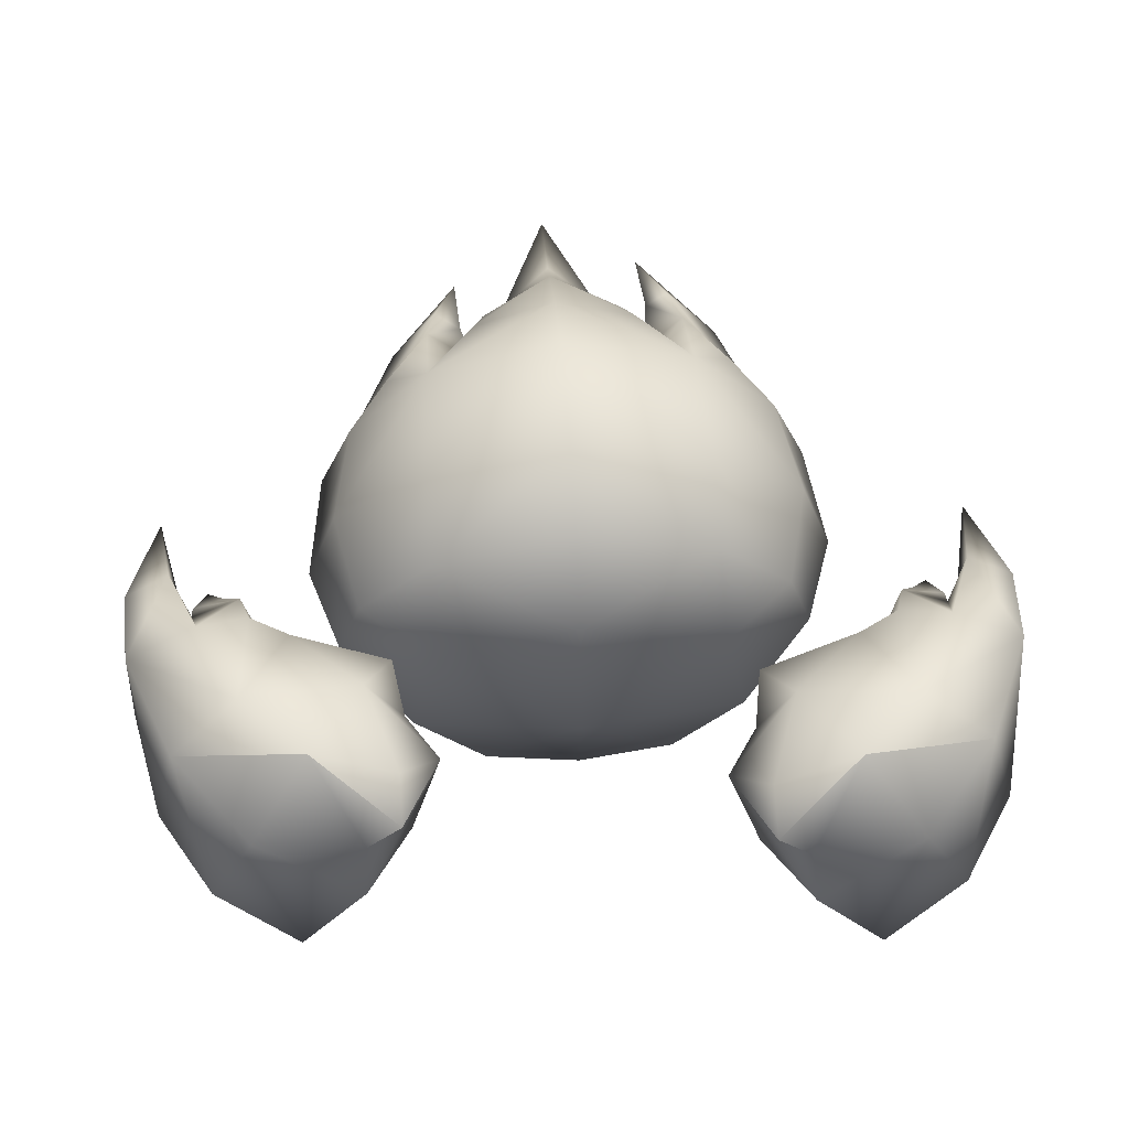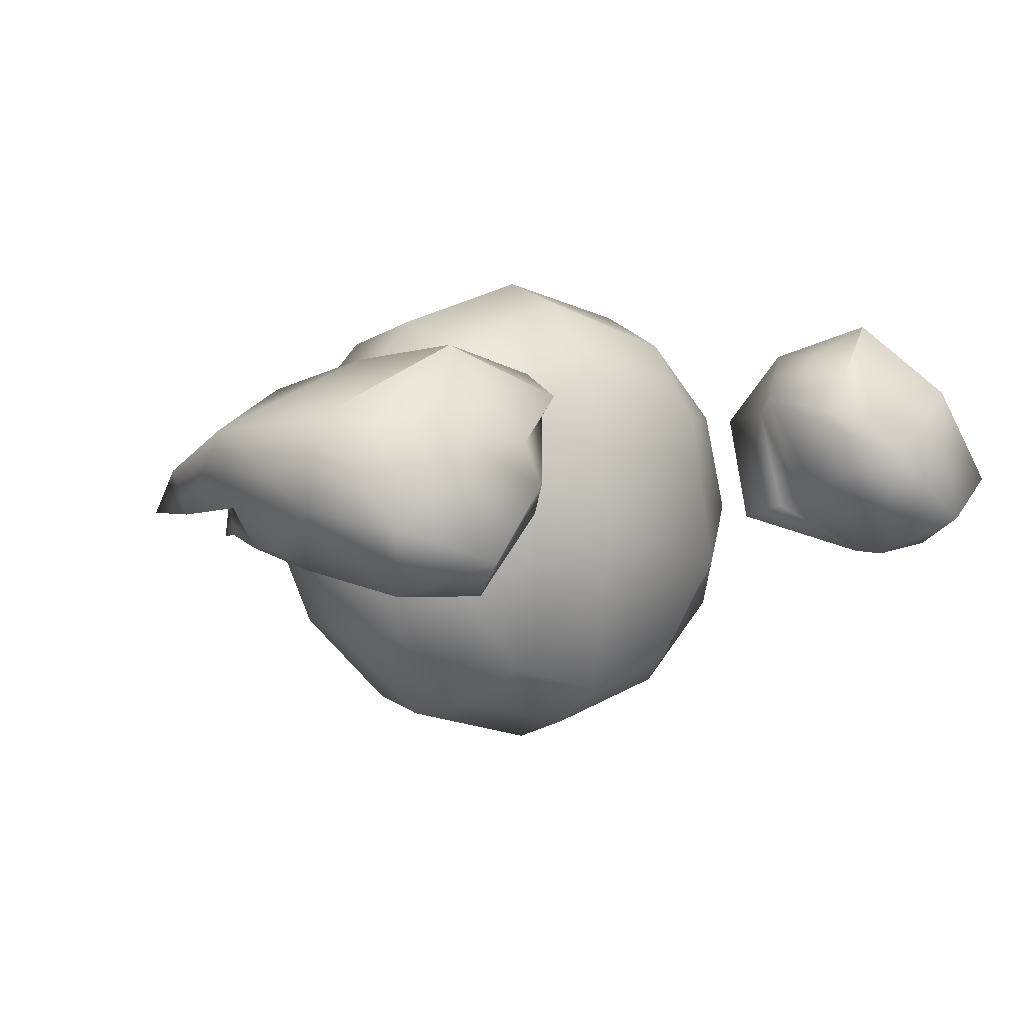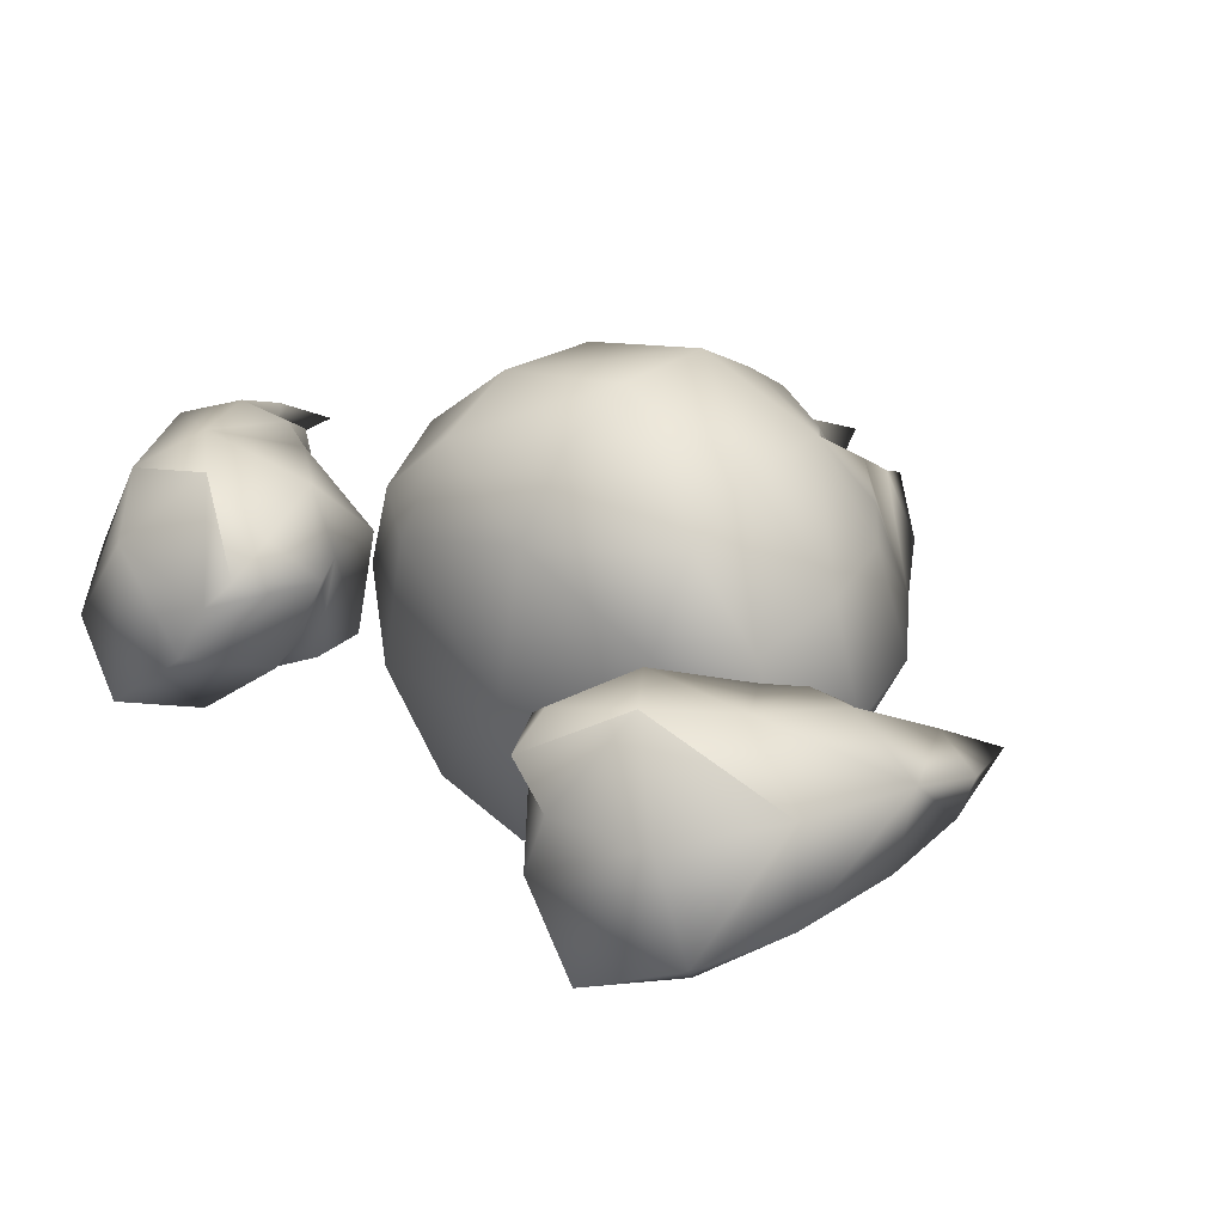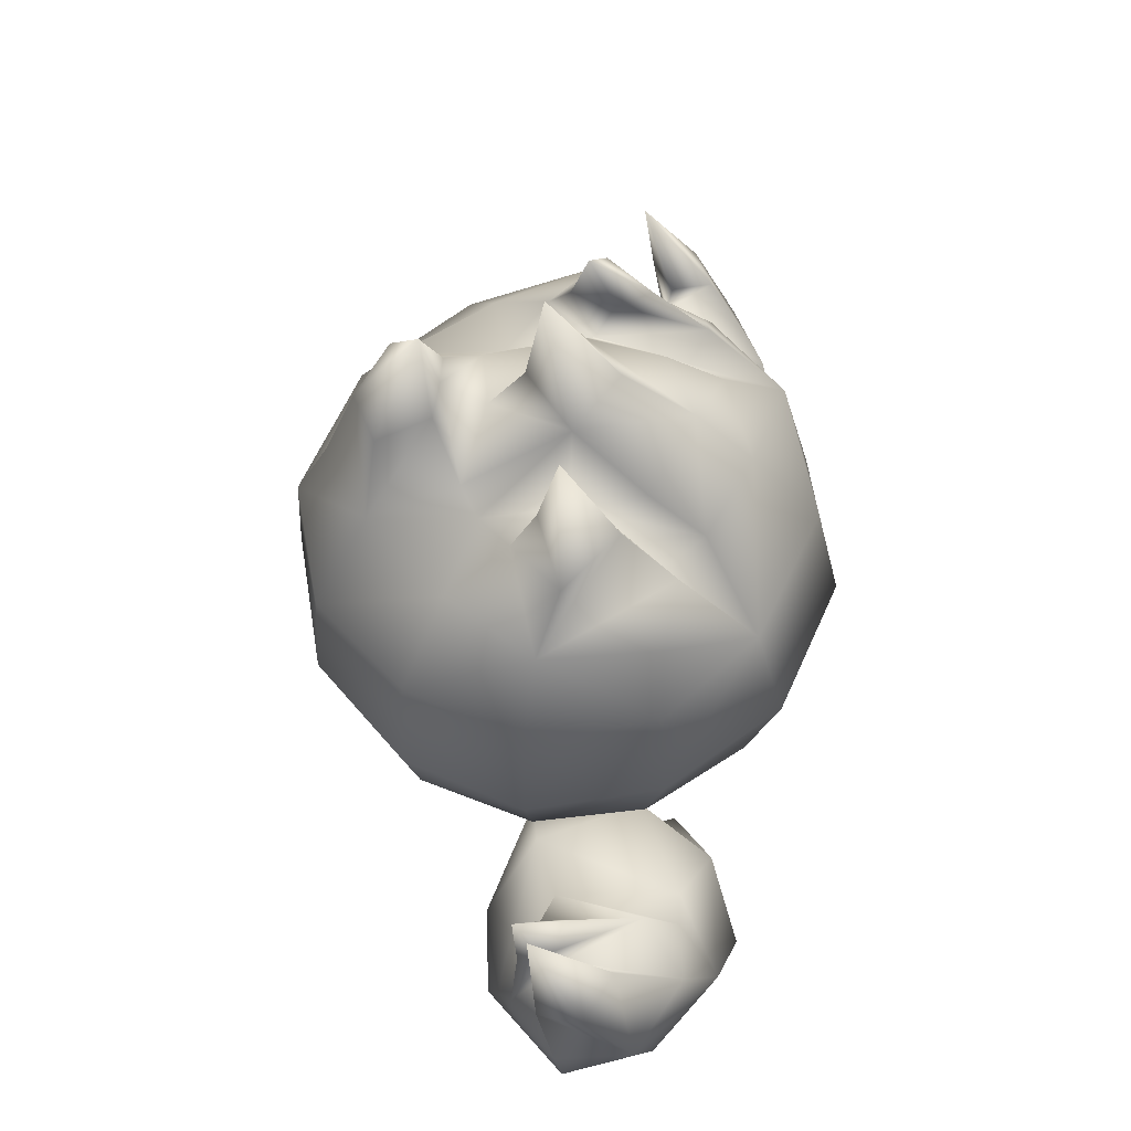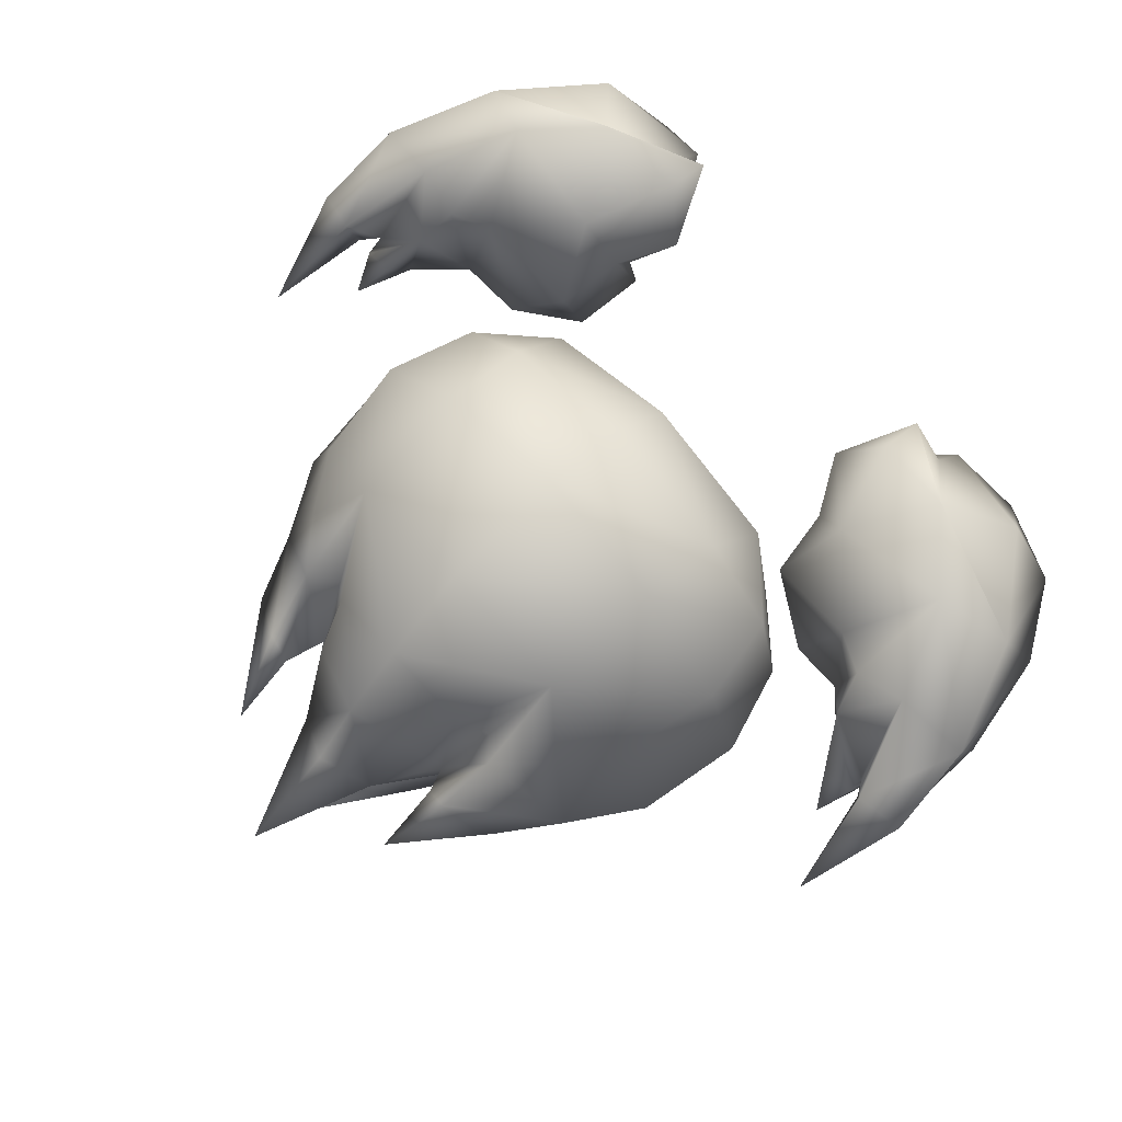
<metadata>
{"format":"obj","ext":"obj","renderer":"f3d","projection":"perspective","resolution":1024,"background":"white","views":[{"elev":66.0,"azim":-3.9,"up":"+Z"},{"elev":6.3,"azim":-34.4,"up":"+Z"},{"elev":38.3,"azim":37.1,"up":"+Z"},{"elev":59.8,"azim":-82.7,"up":"+Y"},{"elev":72.8,"azim":-133.2,"up":"+Z"}]}
</metadata>
<code>
v -0.2539 65.67 -26.96
v 14.66 63.05 19.19
v 14.66 63.05 19.19
v 23.95 60.86 10.61
v 28.34 61.24 -2.689
v 28.34 61.24 -2.689
v 23.5 60.19 -15.61
v 14 58.37 -26.13
v -0.2539 47.11 -31.17
v 15.25 49.31 22.47
v 26.07 49.62 11.42
v 30.11 49.28 -2.505
v 30.11 49.28 -2.505
v 25.77 48.61 -15.74
v 15.4 47.67 -26.53
v -0.2539 38.46 -27.83
v -0.2539 39.58 24.57
v 15.36 39.53 19.09
v 23.75 39.34 9.479
v 26.83 39.54 -2.25
v 26.83 39.54 -2.25
v 23.28 39.09 -14.74
v 14.29 39.07 -24.04
v -0.2539 32.19 16.67
v 15.89 32.44 10.04
v 18.94 32.14 -8.256
v 18.94 32.14 -8.256
v 10.91 31.4 -19.2
v -0.2539 28.08 -2.491
v -0.2539 28.08 -2.491
v -0.2539 63.15 24.04
v -15.17 63.05 19.19
v -15.17 63.05 19.19
v -28.84 61.24 -2.689
v -28.84 61.24 -2.689
v -24 60.19 -15.61
v -14.51 58.37 -26.13
v -0.2539 57.39 -30.66
v -0.2539 49.14 27.01
v -15.76 49.31 22.47
v -26.58 49.62 11.42
v -24.46 60.86 10.61
v -30.62 49.28 -2.505
v -30.62 49.28 -2.505
v -26.28 48.61 -15.74
v -15.91 47.67 -26.53
v -15.87 39.53 19.09
v -24.26 39.34 9.479
v -27.34 39.54 -2.25
v -27.34 39.54 -2.25
v -23.79 39.09 -14.74
v -14.8 39.07 -24.04
v -16.4 32.44 10.04
v -19.44 32.14 -8.256
v -19.44 32.14 -8.256
v -11.42 31.4 -19.2
v -0.2539 31.29 -22.43
v -0.5127 95.82 -4.085
v -0.5127 95.82 -4.085
v -0.4414 84.98 3.315
v 4.993 82.67 -0.8125
v 4.993 82.67 -0.8125
v -0.4346 83.69 -6.049
v 8.939 72.3 12.96
v 14.44 72.91 10.79
v 14.44 72.91 10.79
v 23.18 69.56 -2.102
v 23.18 69.56 -2.102
v 17.38 69.54 -11.94
v 9.589 69.7 -20.92
v 14.16 75.32 -5.716
v 14.16 75.32 -5.716
v -0.3955 77.53 -9.834
v -0.3955 77.53 -9.834
v 10.46 87.92 -1.242
v 10.46 87.92 -1.242
v 10.46 87.92 -1.242
v 11.06 80.11 1.474
v 13.47 79.64 4.968
v 13.47 79.64 4.968
v 19.15 77.01 -0.3545
v 19.15 77.01 -0.3545
v 12.45 79.64 -3.279
v 12.45 79.64 -3.279
v 9.726 72.24 -9.615
v 9.726 72.24 -9.615
v 10.39 75.25 -0.5615
v 10.39 75.25 -0.5615
v 10.39 75.25 -0.5615
v 11.86 70.18 9.051
v 11.86 70.18 9.051
v 19.54 67.45 10.08
v 7.771 76.91 7.032
v 7.434 74.4 -11.56
v 7.434 74.4 -11.56
v -0.4014 76.37 -23.4
v -0.4141 80.29 -14.53
v 3.158 79.38 -14.79
v 3.158 79.38 -14.79
v 5.385 77.65 -20.56
v -5.85 82.6 -0.8105
v -5.85 82.6 -0.8105
v -0.4863 79.56 10.58
v -8.549 76.8 7.035
v -10.45 72.11 -9.612
v -10.45 72.11 -9.612
v -8.186 74.3 -11.56
v -8.186 74.3 -11.56
v -0.3594 72.59 16.69
v -9.655 72.18 12.96
v -23.86 69.25 -2.094
v -23.86 69.25 -2.094
v -18.07 69.32 -11.94
v -10.28 69.57 -20.92
v -12.55 70.03 9.055
v -12.55 70.03 9.055
v -9.834 75.12 -0.5
v -9.834 75.12 -0.5
v -9.834 75.12 -0.5
v -15.17 72.72 10.8
v -15.17 72.72 10.8
v -14.28 78.69 4.973
v -14.28 78.69 4.973
v -11.37 78.37 1.507
v -19.72 75.98 -0.1494
v -19.72 75.98 -0.1494
v -14.92 75.13 -5.711
v -14.92 75.13 -5.711
v -13.26 78.7 -3.274
v -13.26 78.7 -3.274
v -20.19 67.19 10.09
v -11.85 85.91 -1.26
v -11.85 85.91 -1.26
v -11.85 85.91 -1.26
v -3.977 79.33 -14.79
v -3.977 79.33 -14.79
v -5.928 77.09 -20.34
v -0.4561 87.45 -16.32
v -0.4561 87.45 -16.32
v 18.4 12.81 18.53
v 14.24 15.82 13.49
v 14.24 15.82 13.49
v 21.84 23.09 18.11
v 21.84 23.09 18.11
v 27.67 14.31 21.92
v 19.12 29 9.878
v 34.95 21.51 20.19
v 29.82 30.56 15.17
v 29.82 30.56 15.17
v 30.6 0.7432 -0.4736
v 26.84 9.542 -5.337
v 26.84 9.542 -5.337
v 35.97 11.86 -4.962
v 39.85 5.674 3.346
v 40.56 23.67 -2.993
v 40.56 23.67 -2.993
v 45.47 14.53 4.591
v 30.58 22.17 -5.489
v 30.58 22.17 -5.489
v 17.99 11.86 2.937
v 17.99 11.86 2.937
v 22.92 3.515 7.112
v 34.42 7.433 14.04
v 32.22 32.15 2.229
v 25.77 31.33 -0.2461
v 19.29 25.8 -1.836
v 42.8 17.84 14.12
v 18.11 18.03 0.3057
v 17.91 21.76 11.42
v 28.39 15.58 -5.773
v 28.39 15.58 -5.773
v 19.9 17.43 1.918
v 18.47 7.554 16.29
v 27.67 14.31 21.92
v 22.53 7.181 11.45
v 39.69 31.58 16.6
v 39.69 31.58 16.6
v 45.64 51.1 1.203
v 45.64 51.1 1.203
v 48.1 26.41 4.141
v 48.1 26.41 4.141
v 41.68 37.8 4.649
v 47.9 30 12.45
v 34.11 32.68 15.51
v 34.11 32.68 15.51
v 34.11 32.68 15.51
v 40.57 43.04 -1.104
v 40.57 43.04 -1.104
v 43.81 25.77 -0.6221
v 43.81 25.77 -0.6221
v 43.81 25.77 -0.6221
v 43.63 30.01 -0.9746
v 43.63 30.01 -0.9746
v 35.42 36.53 11.91
v 35.42 36.53 11.91
v 41.87 39.64 2.691
v 37.42 37.15 1.342
v 42.12 37.84 -0.4043
v 42.12 37.84 -0.4043
v 38.04 39.86 4.615
v 38.04 39.86 4.615
v 43.6 41.01 9.581
v 43.6 41.01 9.581
v 47.92 38.21 2.318
v 47.92 38.21 2.318
v 43.05 39.92 5.017
v 48.88 39.59 7.277
v -16.04 20.16 12.36
v -16.04 20.16 12.36
v -20.2 17.15 17.4
v -23.63 27.42 16.98
v -23.63 27.42 16.98
v -29.46 18.65 20.79
v -20.91 33.32 8.683
v -31.62 34.9 14.04
v -31.62 34.9 14.04
v -19.71 26.1 10.29
v -36.74 25.85 19.06
v -37.77 16.19 -6.092
v -32.4 5.078 -1.603
v -28.63 13.88 -6.467
v -28.63 13.88 -6.467
v -41.64 10.01 2.216
v -42.35 28.01 -4.123
v -42.35 28.01 -4.123
v -32.37 26.5 -6.619
v -32.37 26.5 -6.619
v -30.18 19.91 -6.903
v -30.18 19.91 -6.903
v -47.26 18.86 3.461
v -20.26 11.89 15.16
v -29.46 18.65 20.79
v -34.01 36.49 1.099
v -27.56 35.63 -1.715
v -21.08 30.03 -3.123
v -19.9 22.36 -0.8223
v -36.21 11.77 12.91
v -44.59 22.18 12.99
v -19.78 16.2 1.807
v -19.78 16.2 1.807
v -24.72 7.85 5.982
v -21.69 21.76 0.7881
v -24.33 11.52 10.33
v -41.49 35.91 15.47
v -41.49 35.91 15.47
v -35.91 37.02 14.39
v -35.91 37.02 14.39
v -35.91 37.02 14.39
v -49.89 30.75 3.011
v -49.89 30.75 3.011
v -45.6 30.1 -1.752
v -45.6 30.1 -1.752
v -45.6 30.1 -1.752
v -45.39 45.35 8.451
v -45.39 45.35 8.451
v -44.84 44.26 3.887
v -43.47 42.14 3.52
v -37.21 40.87 10.78
v -37.21 40.87 10.78
v -39.84 44.19 3.485
v -39.84 44.19 3.485
v -39.21 41.49 0.2119
v -47.43 55.44 0.07324
v -47.43 55.44 0.07324
v -50.67 43.93 6.147
v -49.69 34.34 11.32
v -49.71 42.55 1.188
v -49.71 42.55 1.188
v -43.92 42.17 -1.534
v -43.92 42.17 -1.534
v -45.42 34.34 -2.104
v -45.42 34.34 -2.104
v -43.66 43.98 1.562
v -42.36 47.37 -2.232
v -42.36 47.37 -2.232
f 59 60 62
f 58 61 63
f 103 93 62
f 62 60 103
f 61 85 94
f 2 64 109
f 109 31 2
f 7 69 67
f 67 5 7
f 8 70 69
f 69 7 8
f 38 1 70
f 70 8 38
f 10 2 31
f 31 39 10
f 11 4 2
f 2 10 11
f 13 6 4
f 4 11 13
f 14 7 5
f 5 12 14
f 15 8 7
f 7 14 15
f 9 38 8
f 8 15 9
f 18 10 39
f 39 17 18
f 19 11 10
f 10 18 19
f 21 13 11
f 11 19 21
f 22 14 12
f 12 20 22
f 23 15 14
f 14 22 23
f 16 9 15
f 15 23 16
f 64 93 103
f 103 109 64
f 64 2 91
f 85 70 94
f 65 79 78
f 78 87 65
f 68 82 80
f 80 66 68
f 72 84 81
f 81 67 72
f 87 78 83
f 2 4 92
f 66 2 92
f 3 65 90
f 79 75 78
f 82 77 80
f 84 76 81
f 78 75 83
f 72 67 69
f 72 69 85
f 71 86 87
f 87 83 71
f 88 85 61
f 65 87 90
f 18 17 24
f 24 25 18
f 19 18 25
f 21 19 25
f 25 27 21
f 22 20 26
f 23 22 26
f 26 28 23
f 16 23 28
f 28 57 16
f 25 24 30
f 27 25 30
f 28 26 29
f 57 28 29
f 85 69 70
f 4 6 68
f 68 92 4
f 92 68 66
f 64 91 89
f 89 93 64
f 93 89 62
f 61 94 74
f 74 63 61
f 95 98 97
f 97 73 95
f 70 100 99
f 99 94 70
f 70 1 96
f 96 100 70
f 98 138 97
f 100 139 99
f 96 139 100
f 59 101 60
f 58 63 102
f 103 60 101
f 101 104 103
f 102 107 105
f 32 31 109
f 109 110 32
f 36 35 111
f 111 113 36
f 37 36 113
f 113 114 37
f 38 37 114
f 114 1 38
f 40 39 31
f 31 32 40
f 41 40 32
f 32 42 41
f 43 41 42
f 42 34 43
f 45 44 35
f 35 36 45
f 46 45 36
f 36 37 46
f 9 46 37
f 37 38 9
f 47 17 39
f 39 40 47
f 48 47 40
f 40 41 48
f 49 48 41
f 41 43 49
f 51 50 44
f 44 45 51
f 52 51 45
f 45 46 52
f 16 52 46
f 46 9 16
f 110 109 103
f 103 104 110
f 110 115 32
f 105 107 114
f 121 117 124
f 124 123 121
f 112 120 122
f 122 125 112
f 127 111 126
f 126 130 127
f 117 129 124
f 32 131 42
f 120 131 32
f 33 116 121
f 123 124 133
f 125 122 132
f 130 126 134
f 124 129 133
f 127 113 111
f 127 105 113
f 128 129 117
f 117 106 128
f 119 102 105
f 121 116 117
f 47 53 24
f 24 17 47
f 48 53 47
f 49 54 53
f 53 48 49
f 51 55 50
f 52 56 55
f 55 51 52
f 16 57 56
f 56 52 16
f 53 30 24
f 54 30 53
f 56 29 55
f 57 29 56
f 105 114 113
f 42 131 112
f 112 34 42
f 131 120 112
f 110 104 118
f 118 115 110
f 104 101 118
f 102 63 74
f 74 107 102
f 108 73 97
f 97 135 108
f 114 107 136
f 136 137 114
f 114 137 96
f 96 1 114
f 135 97 138
f 137 136 139
f 96 137 139
f 141 140 143
f 143 140 145
f 146 144 148
f 142 144 169
f 145 147 143
f 147 176 184
f 184 149 147
f 153 150 151
f 154 150 153
f 155 153 158
f 158 153 151
f 151 171 158
f 155 157 153
f 190 181 157
f 157 155 190
f 140 141 173
f 173 174 145
f 145 140 173
f 148 164 165
f 165 146 148
f 169 146 166
f 166 168 169
f 182 177 202
f 202 206 182
f 146 165 166
f 174 163 167
f 145 174 167
f 147 145 167
f 194 200 197
f 197 164 194
f 179 203 207
f 147 167 183
f 183 176 147
f 151 150 162
f 162 161 151
f 150 154 163
f 163 162 150
f 166 159 170
f 170 168 166
f 178 204 206
f 165 159 166
f 154 157 167
f 167 163 154
f 193 164 197
f 197 198 193
f 183 181 205
f 205 207 183
f 157 181 183
f 183 167 157
f 147 149 143
f 157 154 153
f 170 172 168
f 168 172 169
f 152 160 172
f 172 170 152
f 172 160 142
f 142 169 172
f 195 182 196
f 196 201 195
f 188 196 199
f 180 189 192
f 192 182 180
f 193 191 156
f 156 164 193
f 156 159 165
f 165 164 156
f 185 194 164
f 164 148 185
f 195 186 177
f 177 182 195
f 200 187 197
f 197 187 198
f 196 188 201
f 192 199 196
f 196 182 192
f 202 178 206
f 183 207 203
f 203 176 183
f 182 206 204
f 204 180 182
f 205 179 207
f 141 175 173
f 173 175 174
f 175 162 163
f 163 174 175
f 141 161 162
f 162 175 141
f 144 146 169
f 208 211 210
f 211 213 210
f 214 215 212
f 209 217 212
f 213 211 218
f 218 216 246
f 246 244 218
f 219 221 220
f 223 219 220
f 224 226 219
f 226 228 221
f 221 219 226
f 224 219 230
f 251 224 230
f 230 249 251
f 210 231 208
f 231 210 213
f 213 232 231
f 215 214 234
f 234 233 215
f 217 236 235
f 235 214 217
f 257 256 254
f 254 245 257
f 214 235 234
f 238 237 232
f 238 232 213
f 218 238 213
f 258 233 262
f 262 260 258
f 263 265 255
f 218 244 266
f 266 238 218
f 221 239 241
f 241 220 221
f 220 241 237
f 237 223 220
f 235 236 229
f 229 227 235
f 264 256 267
f 234 235 227
f 223 237 238
f 238 230 223
f 271 269 262
f 262 233 271
f 266 265 268
f 268 249 266
f 230 238 266
f 266 249 230
f 218 211 216
f 230 219 223
f 229 236 242
f 236 217 242
f 222 229 242
f 242 240 222
f 242 217 209
f 209 240 242
f 259 261 273
f 273 257 259
f 274 270 273
f 250 257 272
f 272 252 250
f 271 233 225
f 225 253 271
f 225 233 234
f 234 227 225
f 247 215 233
f 233 258 247
f 259 257 245
f 245 248 259
f 260 262 275
f 262 269 275
f 273 261 274
f 272 257 273
f 273 270 272
f 254 256 264
f 266 244 255
f 255 265 266
f 257 250 267
f 267 256 257
f 268 265 263
f 208 231 243
f 231 232 243
f 243 232 237
f 237 241 243
f 208 243 241
f 241 239 208
f 212 217 214

</code>
